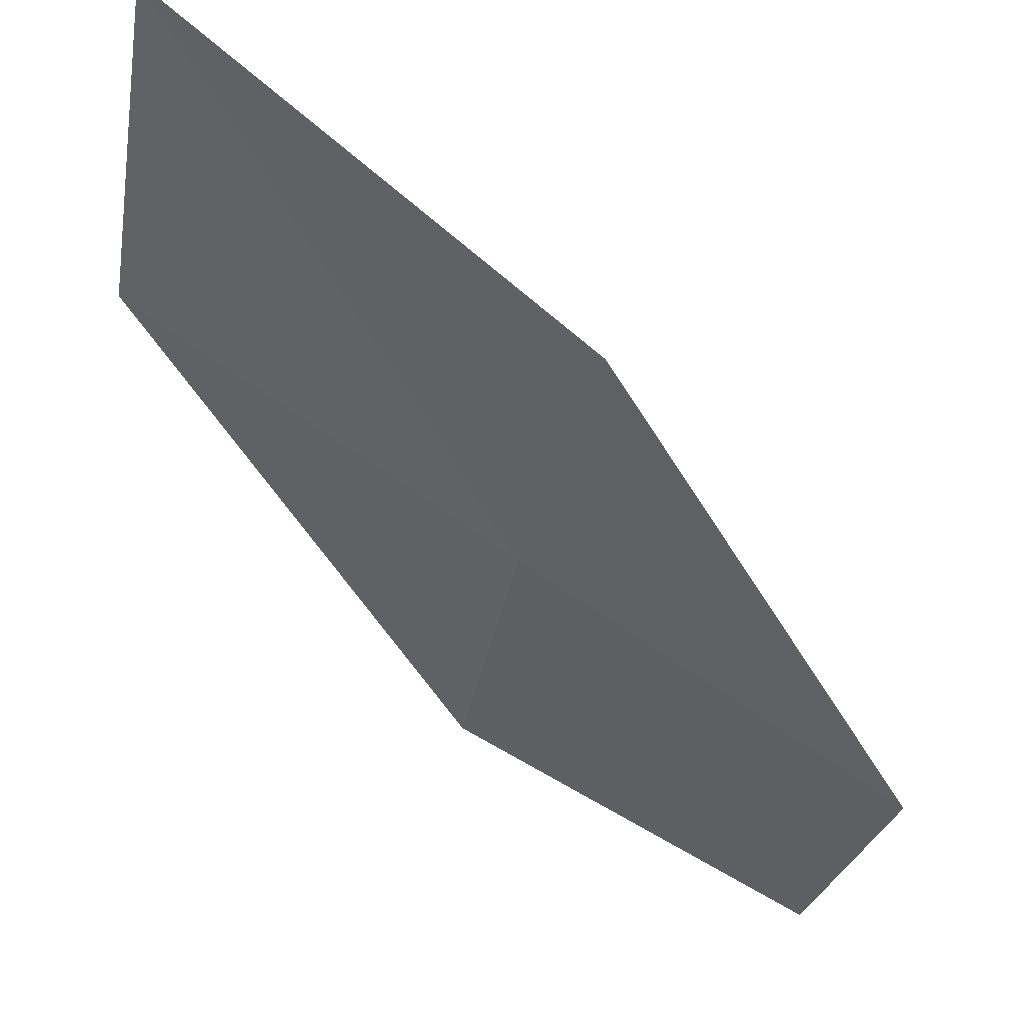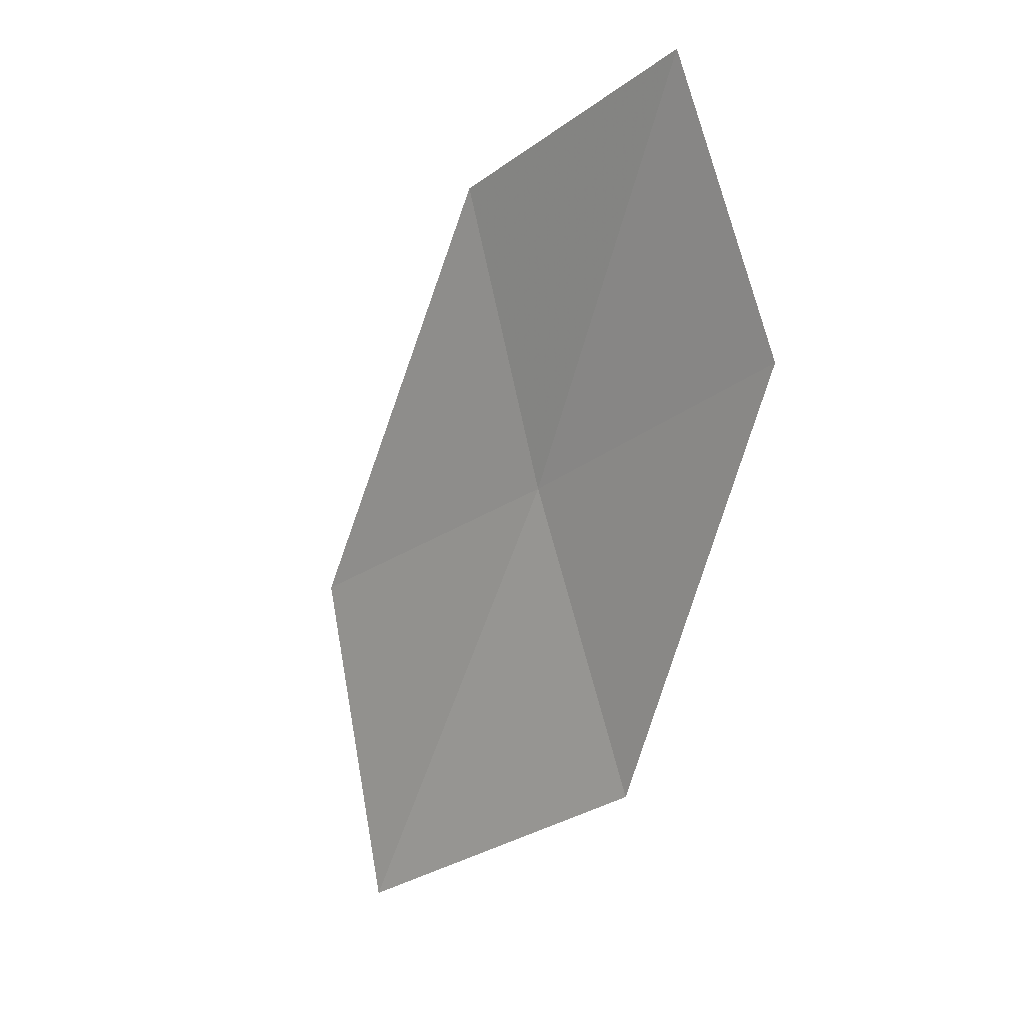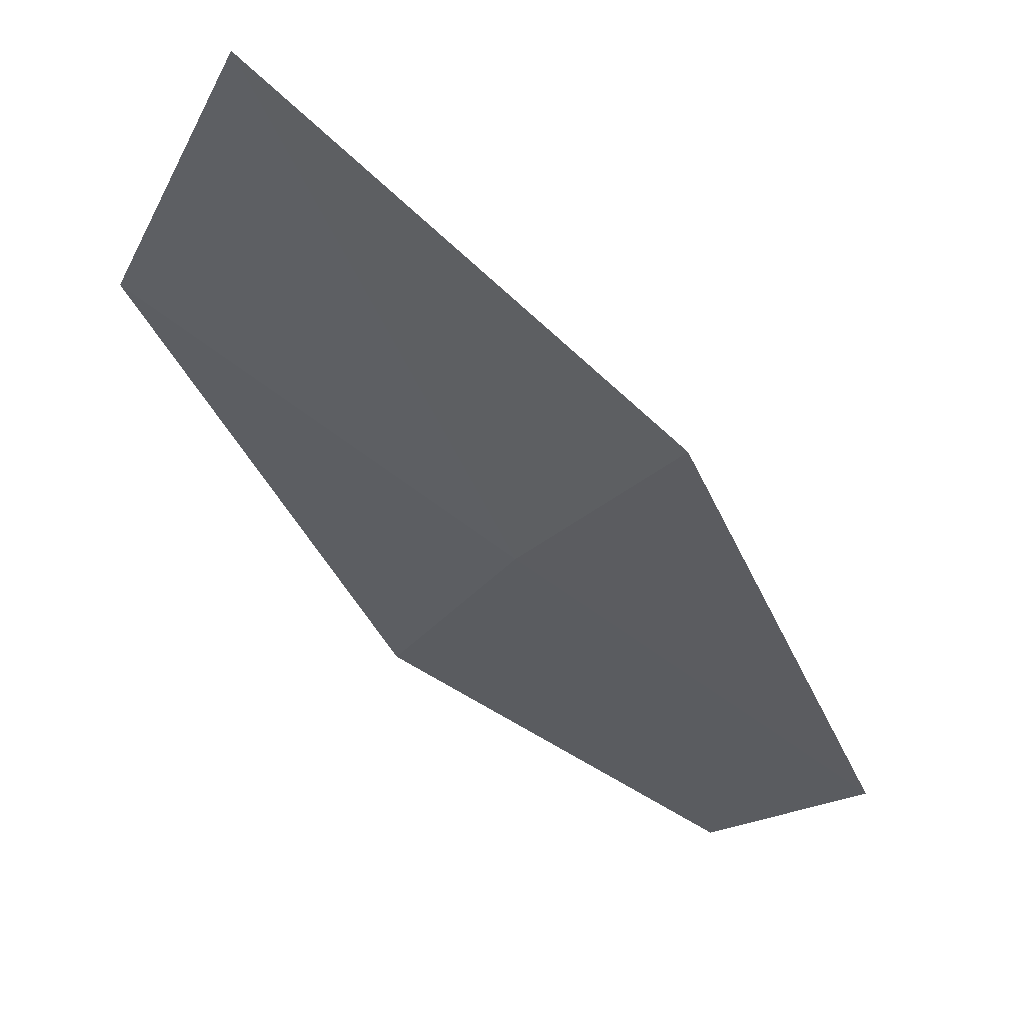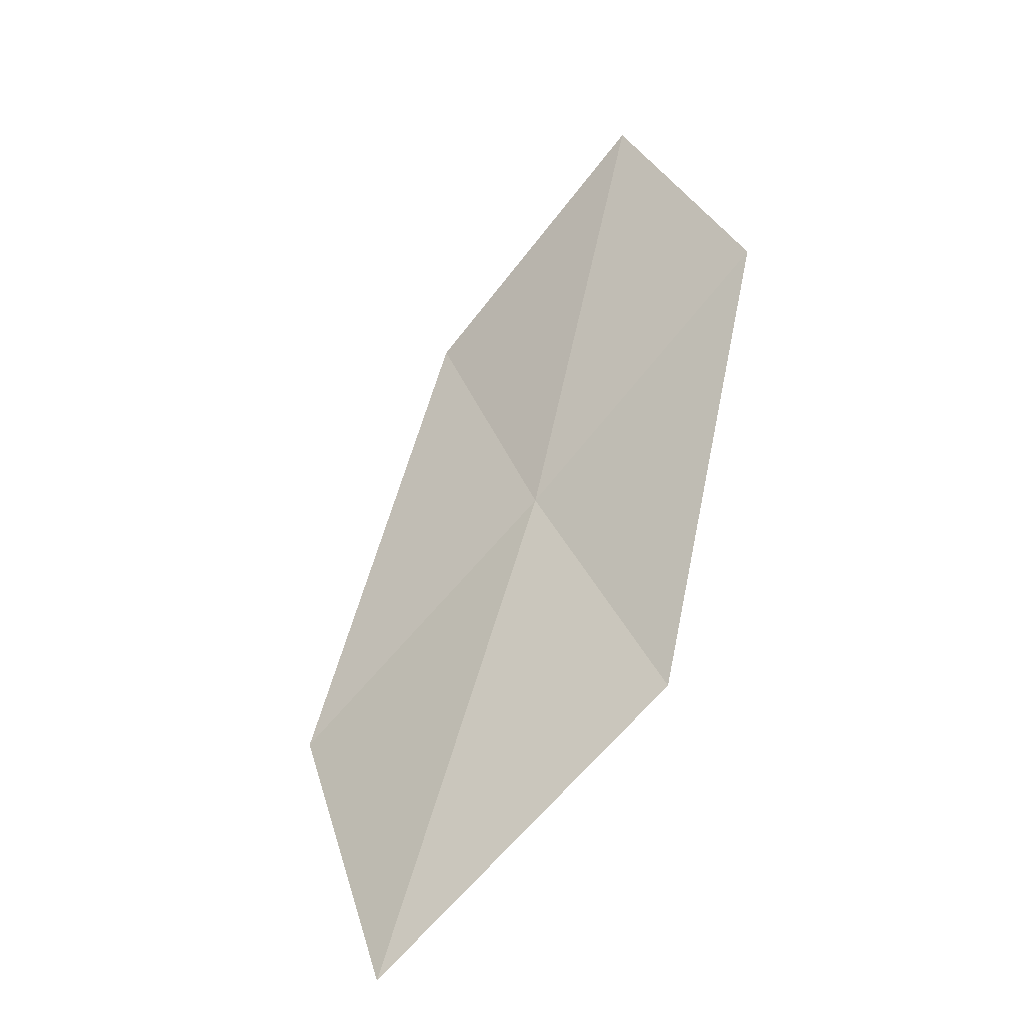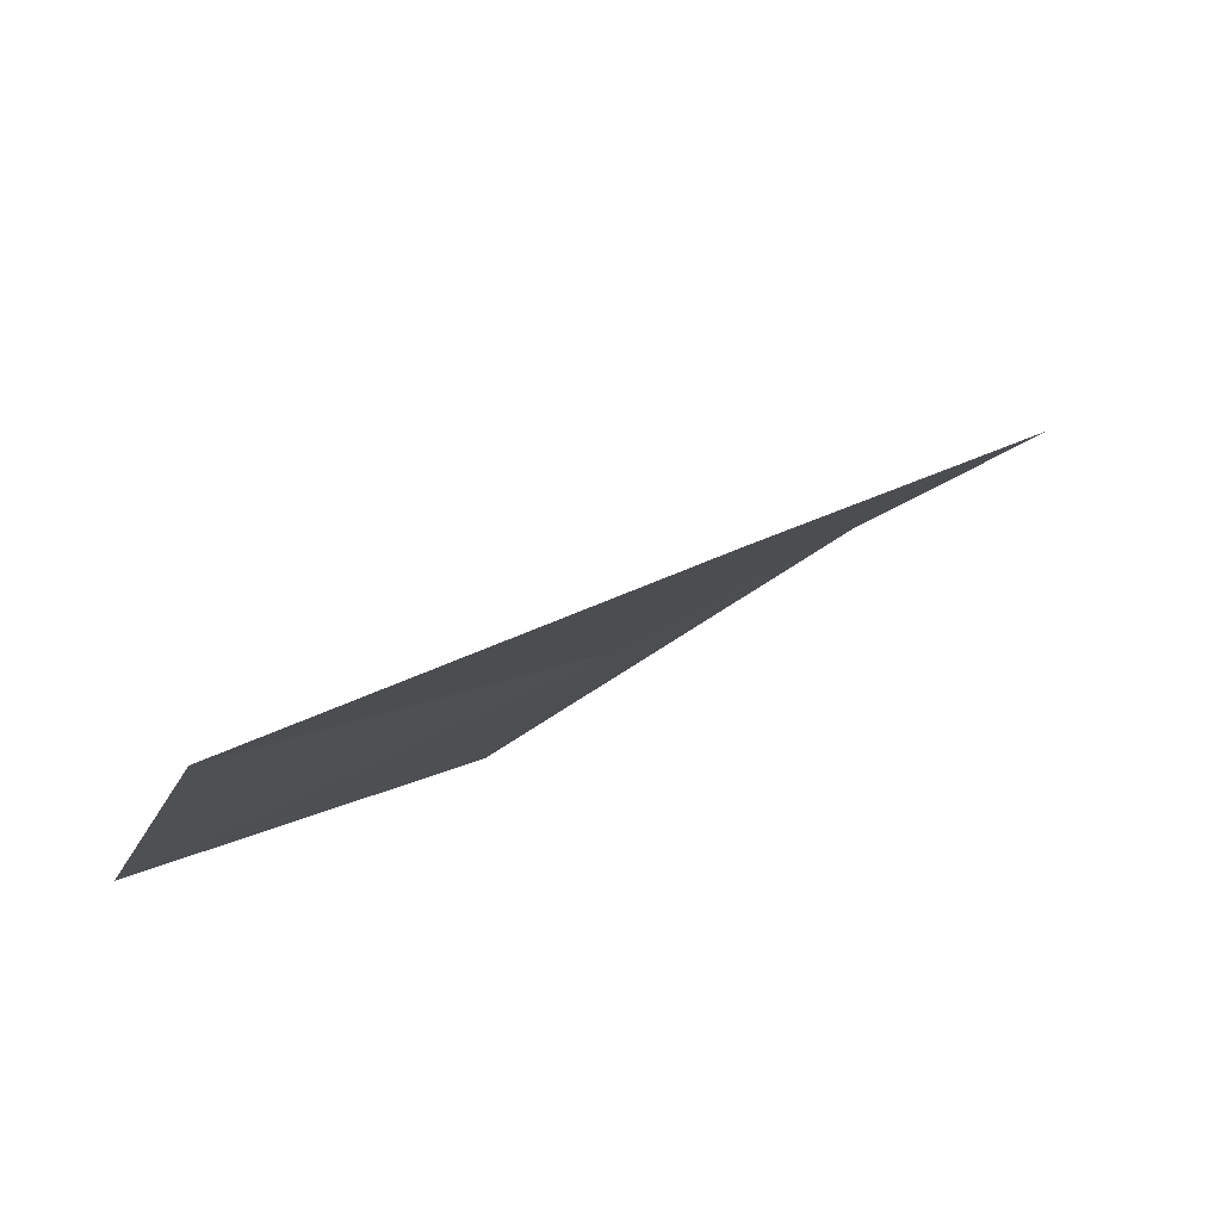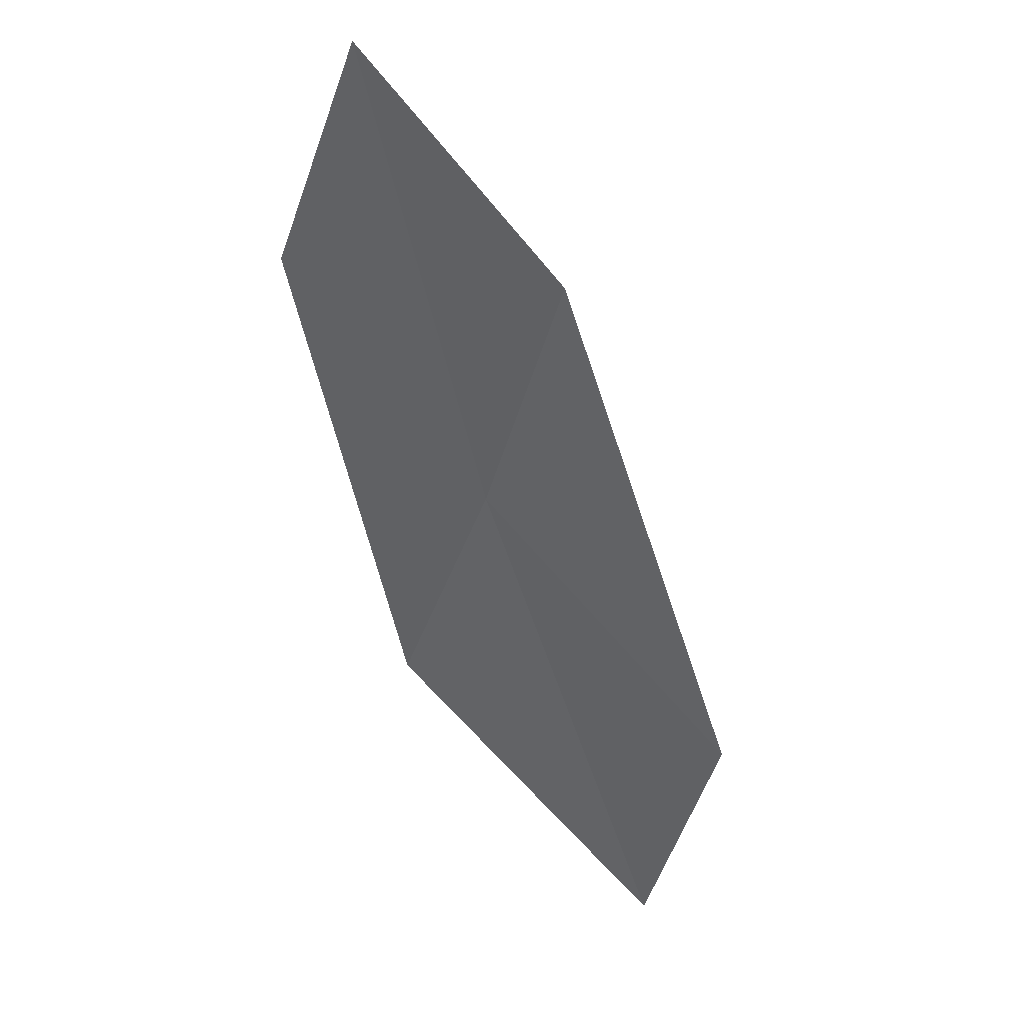
<metadata>
{"format":"obj","ext":"obj","renderer":"f3d","projection":"perspective","resolution":1024,"background":"white","views":[{"elev":-16.0,"azim":49.8,"up":"+Z"},{"elev":55.2,"azim":62.4,"up":"+Y"},{"elev":-5.1,"azim":39.9,"up":"+Z"},{"elev":1.5,"azim":55.9,"up":"+Y"},{"elev":-22.1,"azim":-135.4,"up":"+Z"},{"elev":-5.0,"azim":-118.3,"up":"+Y"}]}
</metadata>
<code>
v 13.52 -17.1 12.47
v 12.6 -18.69 13.62
v 11.86 -16.07 12.1
v 14.36 -15.51 11.4
v 12.74 -14.54 11.18
v 15.25 -18.12 12.75
v 14.39 -19.79 14.17
f 1 3 2
f 1 4 5
f 1 5 3
f 1 6 4
f 1 7 6
f 1 2 7

</code>
